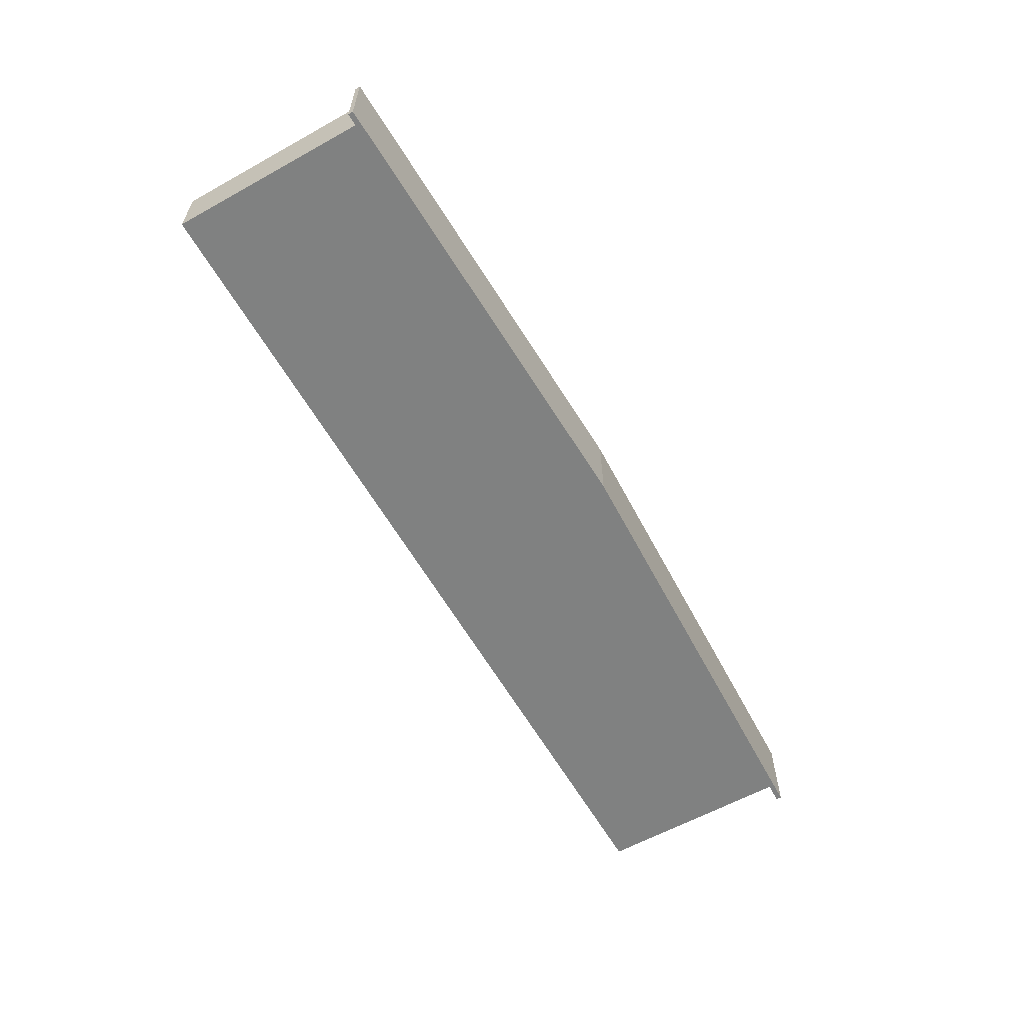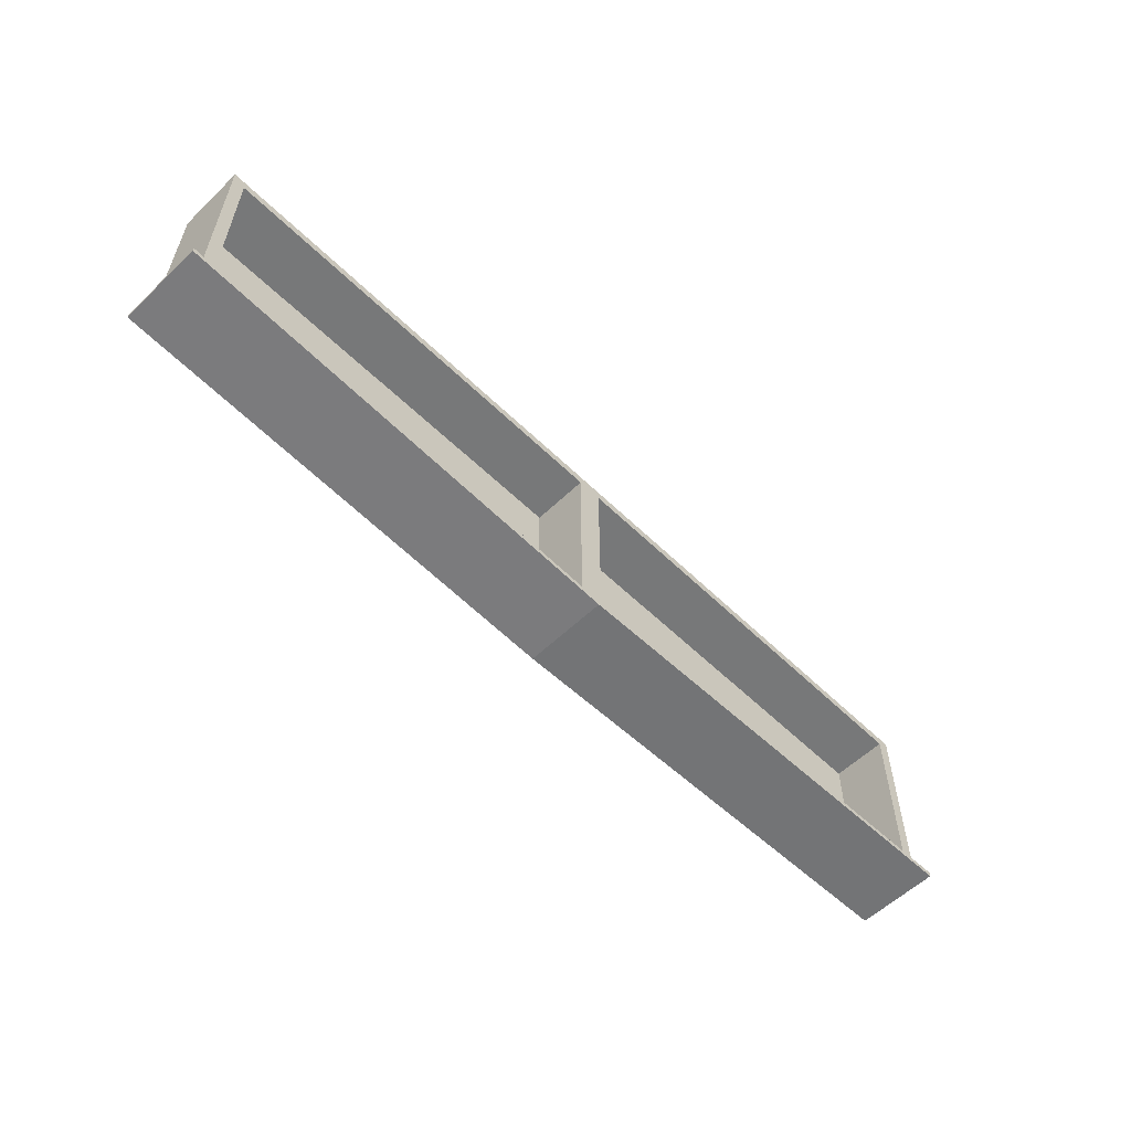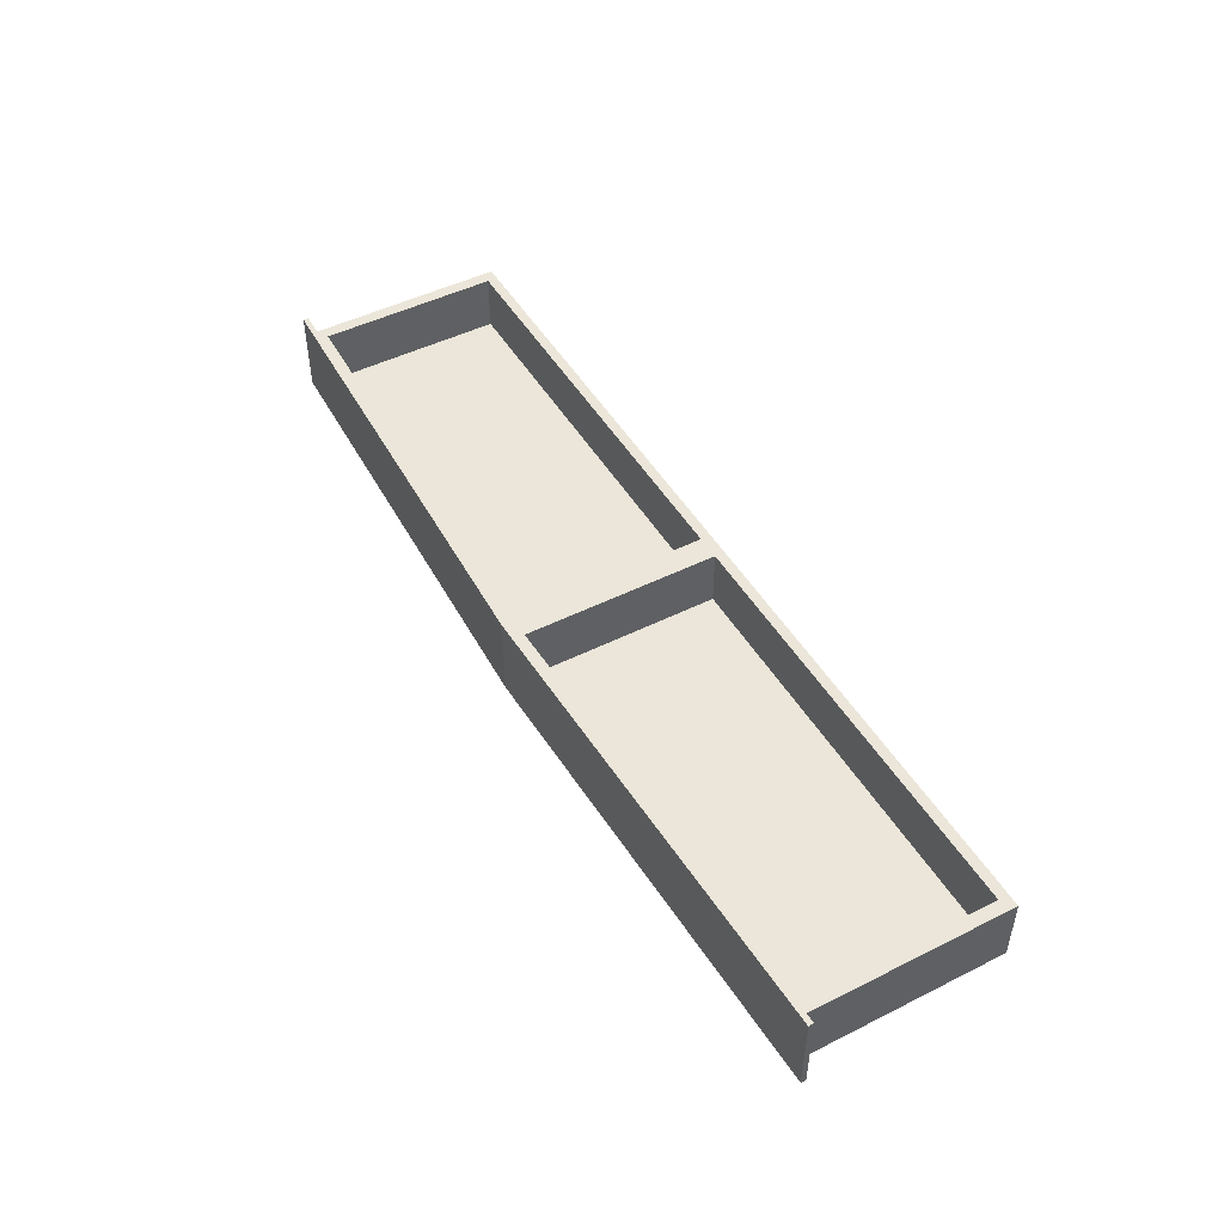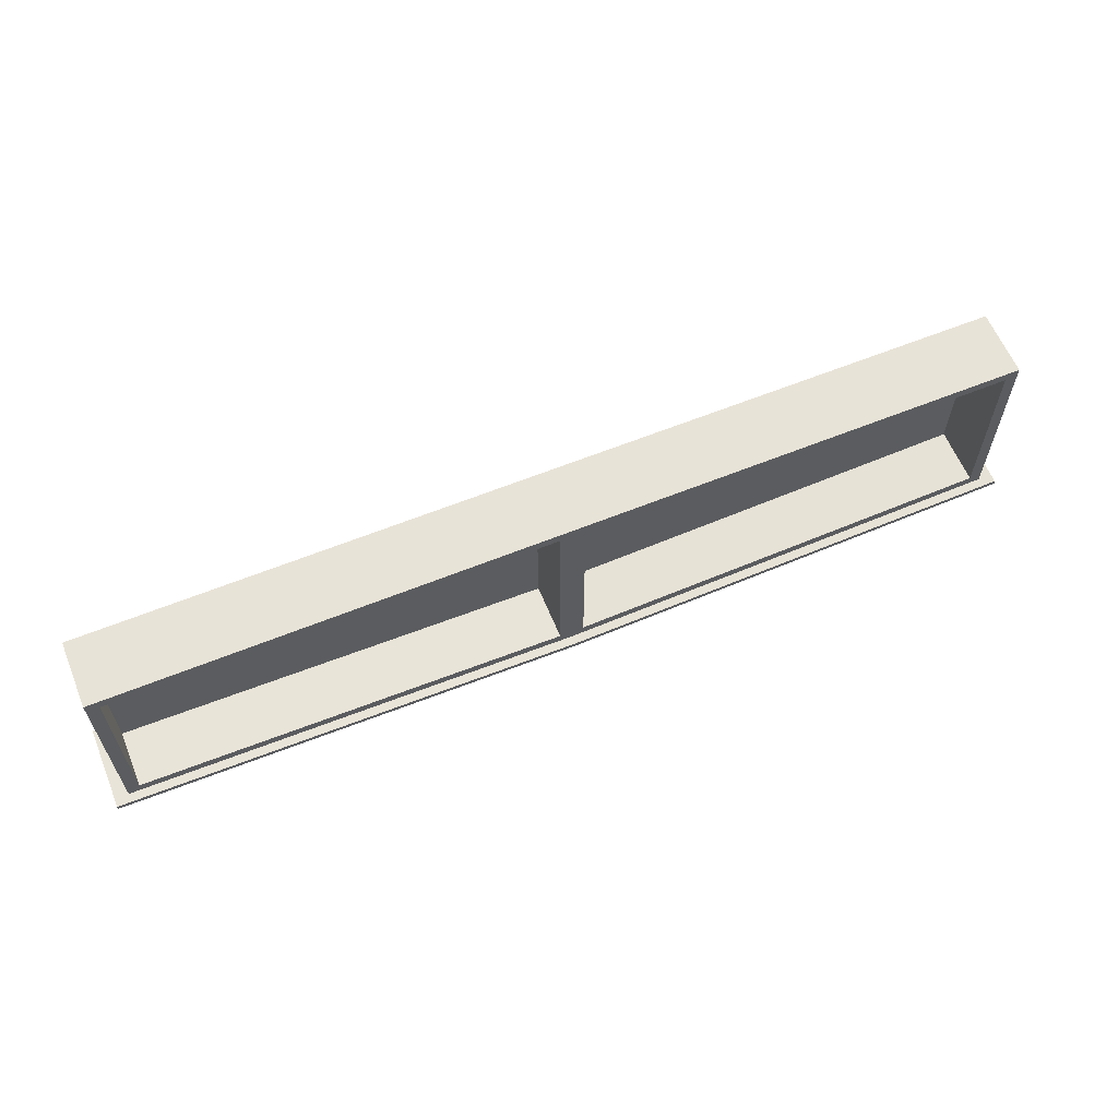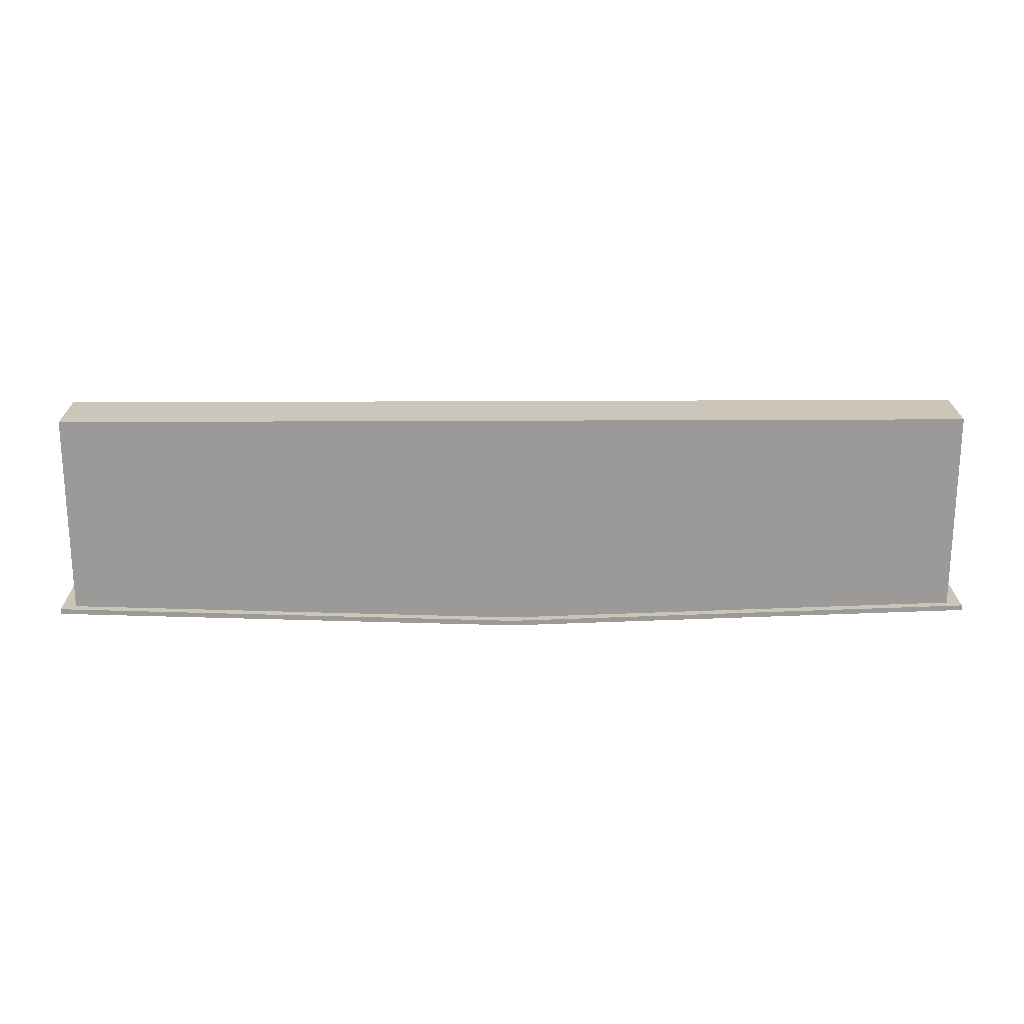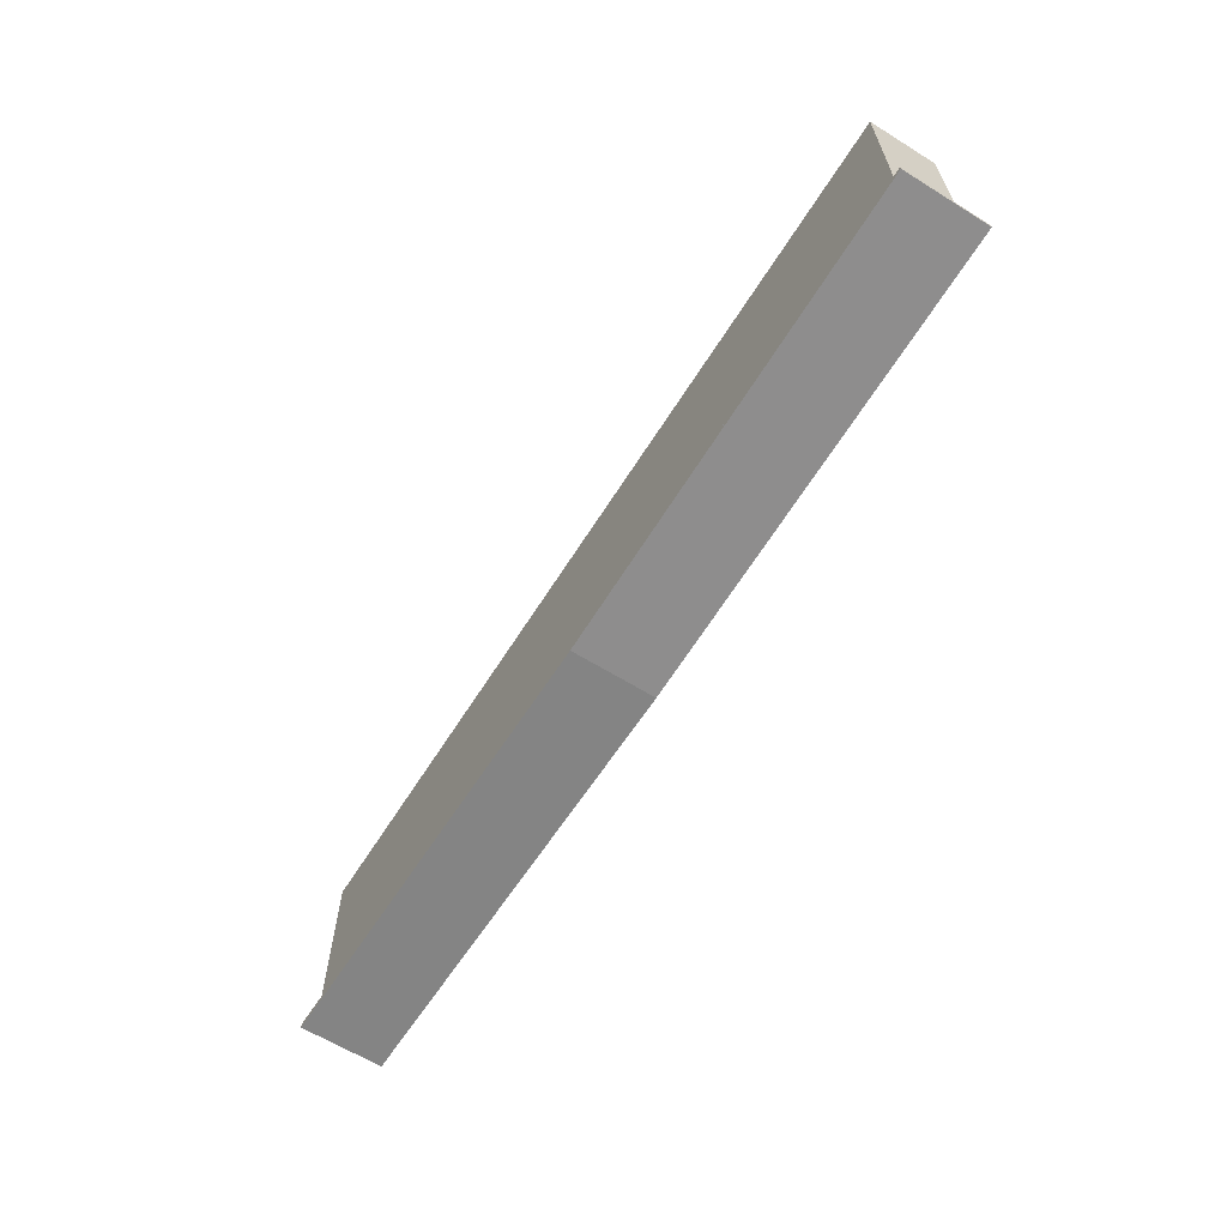
<metadata>
{"format":"obj","ext":"obj","renderer":"f3d","projection":"perspective","resolution":1024,"background":"white","views":[{"elev":-60.3,"azim":-60.4,"up":"+Z"},{"elev":-57.4,"azim":-45.2,"up":"+Y"},{"elev":47.7,"azim":60.7,"up":"+Z"},{"elev":61.7,"azim":-22.4,"up":"+Y"},{"elev":20.8,"azim":179.4,"up":"+Y"},{"elev":-63.0,"azim":-122.1,"up":"+Y"}]}
</metadata>
<code>
o DrawmeshSideTableDrawer_201_2_1_GeomSubset_1
v -0.3297 -0.172 0.2375
v -0.3203 -0.172 0.2342
v -0.3203 -0.1686 0.2342
v -0.3297 -0.1686 0.2375
v -0.3336 -0.172 0.2456
v -0.3336 -0.1686 0.2456
v -0.3297 -0.172 0.2537
v -0.3297 -0.1686 0.2537
v -0.3203 -0.172 0.2571
v -0.3203 -0.1686 0.2571
v -0.3109 -0.172 0.2537
v -0.3109 -0.1686 0.2537
v -0.307 -0.172 0.2456
v -0.307 -0.1686 0.2456
v -0.3251 -0.1686 0.2498
v -0.3271 -0.1686 0.2456
v -0.3109 -0.172 0.2375
v -0.3109 -0.1686 0.2375
v -0.3124 -0.1743 0.2389
v -0.3203 -0.1743 0.2361
v -0.3091 -0.1743 0.2456
v -0.3124 -0.1743 0.2524
v -0.3203 -0.1743 0.2552
v -0.3281 -0.1743 0.2524
v -0.3314 -0.1743 0.2456
v -0.3281 -0.1743 0.2389
v -0.3203 -0.1686 0.2397
v -0.3154 -0.1686 0.2414
v -0.3251 -0.1686 0.2414
v -0.3251 -0.1601 0.2414
v -0.3203 -0.1601 0.2397
v -0.3271 -0.1601 0.2456
v -0.3251 -0.1601 0.2498
v -0.3203 -0.1601 0.2515
v -0.3203 -0.1686 0.2515
v -0.3154 -0.1686 0.2498
v -0.3134 -0.1686 0.2456
v -0.3154 -0.1601 0.2498
v -0.3154 -0.1601 0.2414
v -0.3134 -0.1601 0.2456
v 0.3717 -0.172 0.2375
v 0.3812 -0.172 0.2342
v 0.3812 -0.1686 0.2342
v 0.3717 -0.1686 0.2375
v 0.3678 -0.172 0.2456
v 0.3678 -0.1686 0.2456
v 0.3717 -0.172 0.2537
v 0.3717 -0.1686 0.2537
v 0.3812 -0.172 0.2571
v 0.3812 -0.1686 0.2571
v 0.3907 -0.172 0.2537
v 0.3907 -0.1686 0.2537
v 0.3947 -0.172 0.2456
v 0.3947 -0.1686 0.2456
v 0.3763 -0.1686 0.2498
v 0.3743 -0.1686 0.2456
v 0.3907 -0.172 0.2375
v 0.3907 -0.1686 0.2375
v 0.3892 -0.1743 0.2389
v 0.3812 -0.1743 0.2361
v 0.3925 -0.1743 0.2456
v 0.3892 -0.1743 0.2524
v 0.3812 -0.1743 0.2552
v 0.3733 -0.1743 0.2524
v 0.37 -0.1743 0.2456
v 0.3733 -0.1743 0.2389
v 0.3812 -0.1686 0.2397
v 0.3861 -0.1686 0.2414
v 0.3763 -0.1686 0.2414
v 0.3763 -0.1601 0.2414
v 0.3812 -0.1601 0.2397
v 0.3743 -0.1601 0.2456
v 0.3763 -0.1601 0.2498
v 0.3812 -0.1601 0.2515
v 0.3812 -0.1686 0.2515
v 0.3861 -0.1686 0.2498
v 0.3882 -0.1686 0.2456
v 0.3861 -0.1601 0.2498
v 0.3861 -0.1601 0.2414
v 0.3882 -0.1601 0.2456
v -0.000125 -0.1661 0.199
v -0.000125 0.08366 0.1991
v -0.5254 0.08366 0.1991
v -0.5254 -0.1488 0.199
v 0.5252 -0.1488 0.199
v 0.5252 0.08366 0.1991
v 0.5252 -0.1489 0.2759
v 0.5252 0.08363 0.2759
v -0.000125 -0.1721 0.2859
v -0.000125 -0.1721 0.1889
v -0.5417 -0.1543 0.189
v -0.5417 -0.1543 0.2859
v 0.5415 -0.1543 0.2859
v 0.5415 -0.1543 0.189
v -0.5414 -0.1483 0.189
v -0.000125 -0.1661 0.189
v 0.5412 -0.1483 0.189
v 0.5412 -0.1484 0.2859
v -0.5414 -0.1484 0.2859
v -0.000125 -0.1661 0.2859
v -0.000125 -0.1661 0.2759
v -0.5254 -0.1489 0.2759
v -0.000125 0.08363 0.2759
v -0.5254 0.08363 0.2759
v 0.5109 0.07189 0.2759
v 0.5109 0.07192 0.2097
v 0.01418 0.07192 0.2097
v 0.01418 0.07189 0.2759
v 0.01418 -0.1539 0.2096
v 0.01418 -0.1539 0.2759
v 0.5109 -0.1376 0.2759
v -0.01443 0.07189 0.2759
v -0.5111 0.07189 0.2759
v -0.5111 -0.1376 0.2759
v -0.01443 -0.1539 0.2759
v -0.5111 -0.1376 0.2096
v -0.5111 0.07192 0.2097
v -0.01443 0.07192 0.2097
v -0.01443 -0.1539 0.2096
v 0.5109 -0.1376 0.2096
f 81 83 82
f 81 84 83
f 85 81 82
f 85 82 86
f 87 86 88
f 87 85 86
f 89 91 90
f 89 92 91
f 90 93 89
f 90 94 93
f 95 90 91
f 95 96 90
f 96 94 90
f 96 97 94
f 97 93 94
f 97 98 93
f 99 91 92
f 99 95 91
f 100 92 89
f 100 99 92
f 98 100 89
f 98 89 93
f 87 100 98
f 87 101 100
f 85 87 98
f 85 98 97
f 81 85 97
f 81 97 96
f 101 99 100
f 101 102 99
f 102 95 99
f 102 84 95
f 84 96 95
f 84 81 96
f 103 83 104
f 103 82 83
f 82 103 88
f 82 88 86
f 84 104 83
f 84 102 104
f 105 107 106
f 105 108 107
f 108 109 107
f 108 110 109
f 111 101 87
f 111 110 101
f 105 111 87
f 105 87 88
f 108 105 88
f 108 88 103
f 110 103 101
f 110 108 103
f 112 101 103
f 113 112 103
f 113 103 104
f 114 113 104
f 114 104 102
f 115 102 101
f 115 114 102
f 112 115 101
f 116 118 117
f 116 119 118
f 109 106 107
f 109 120 106
f 113 116 117
f 113 114 116
f 114 119 116
f 114 115 119
f 111 106 120
f 111 105 106
f 115 118 119
f 115 112 118
f 110 120 109
f 110 111 120
f 112 117 118
f 112 113 117

</code>
